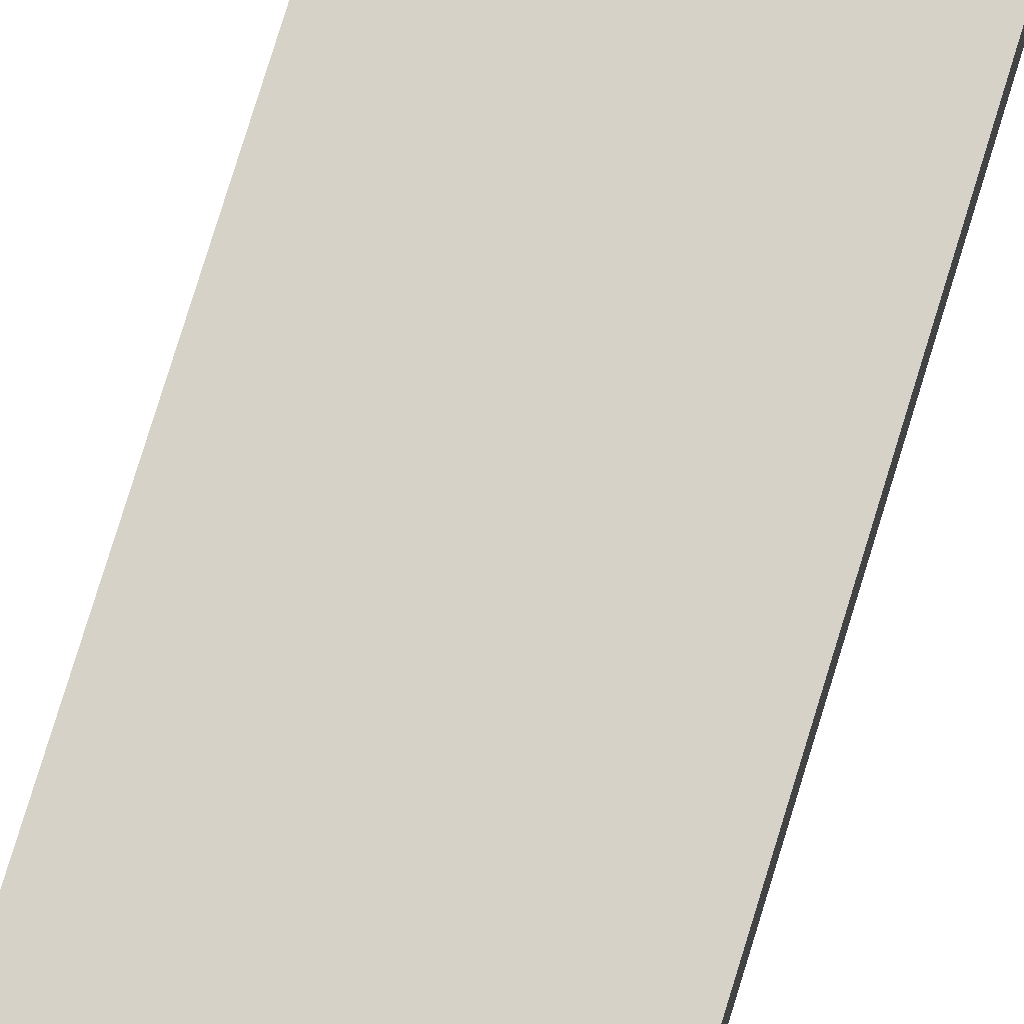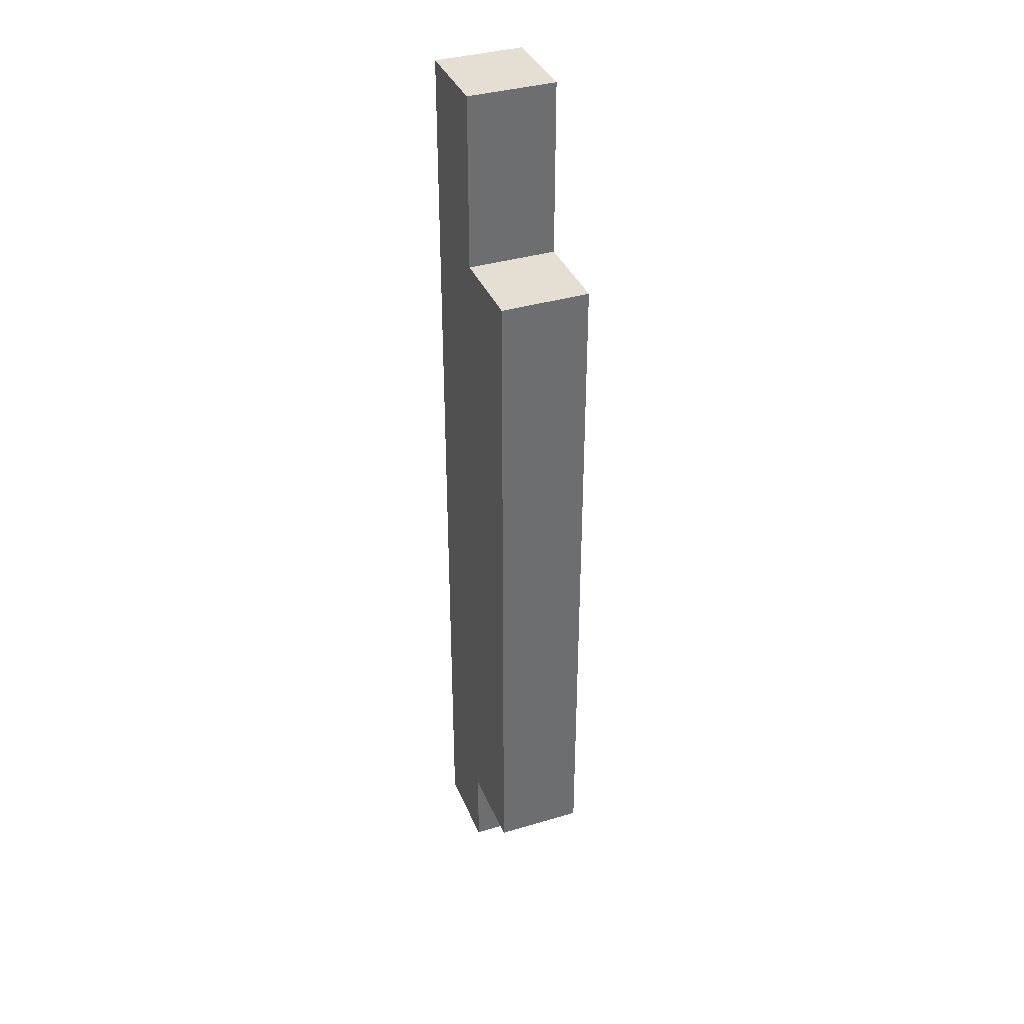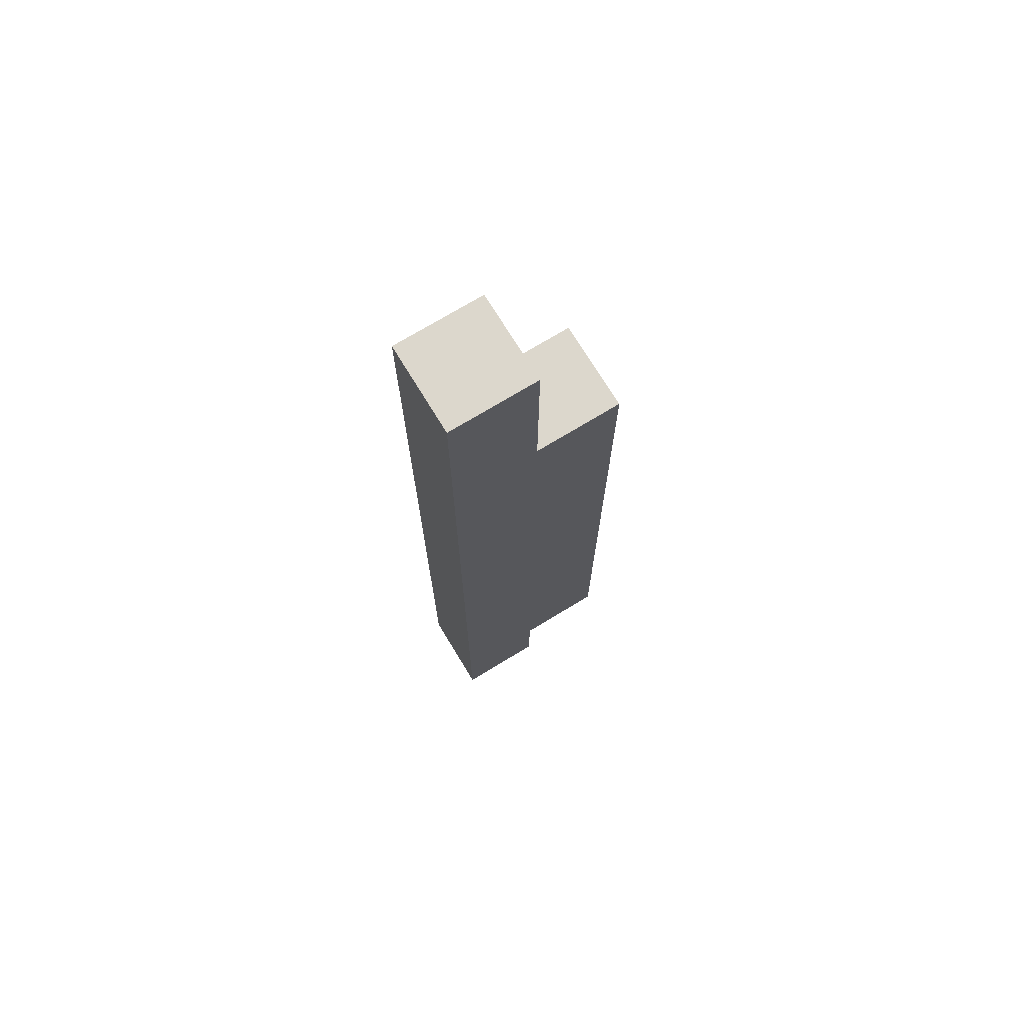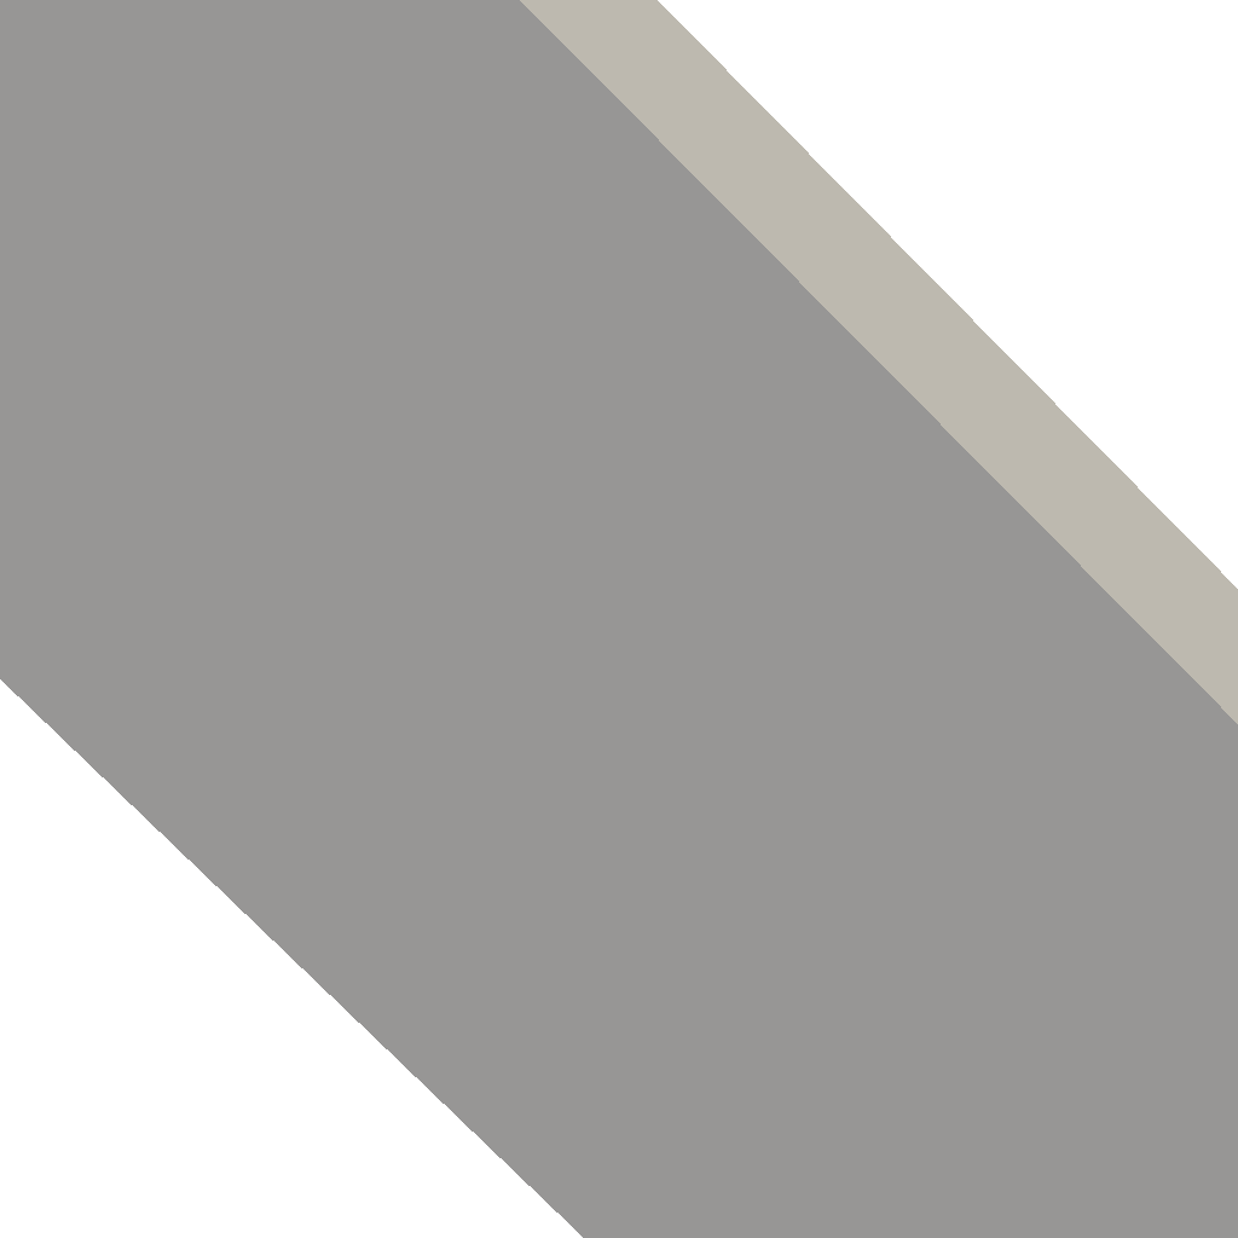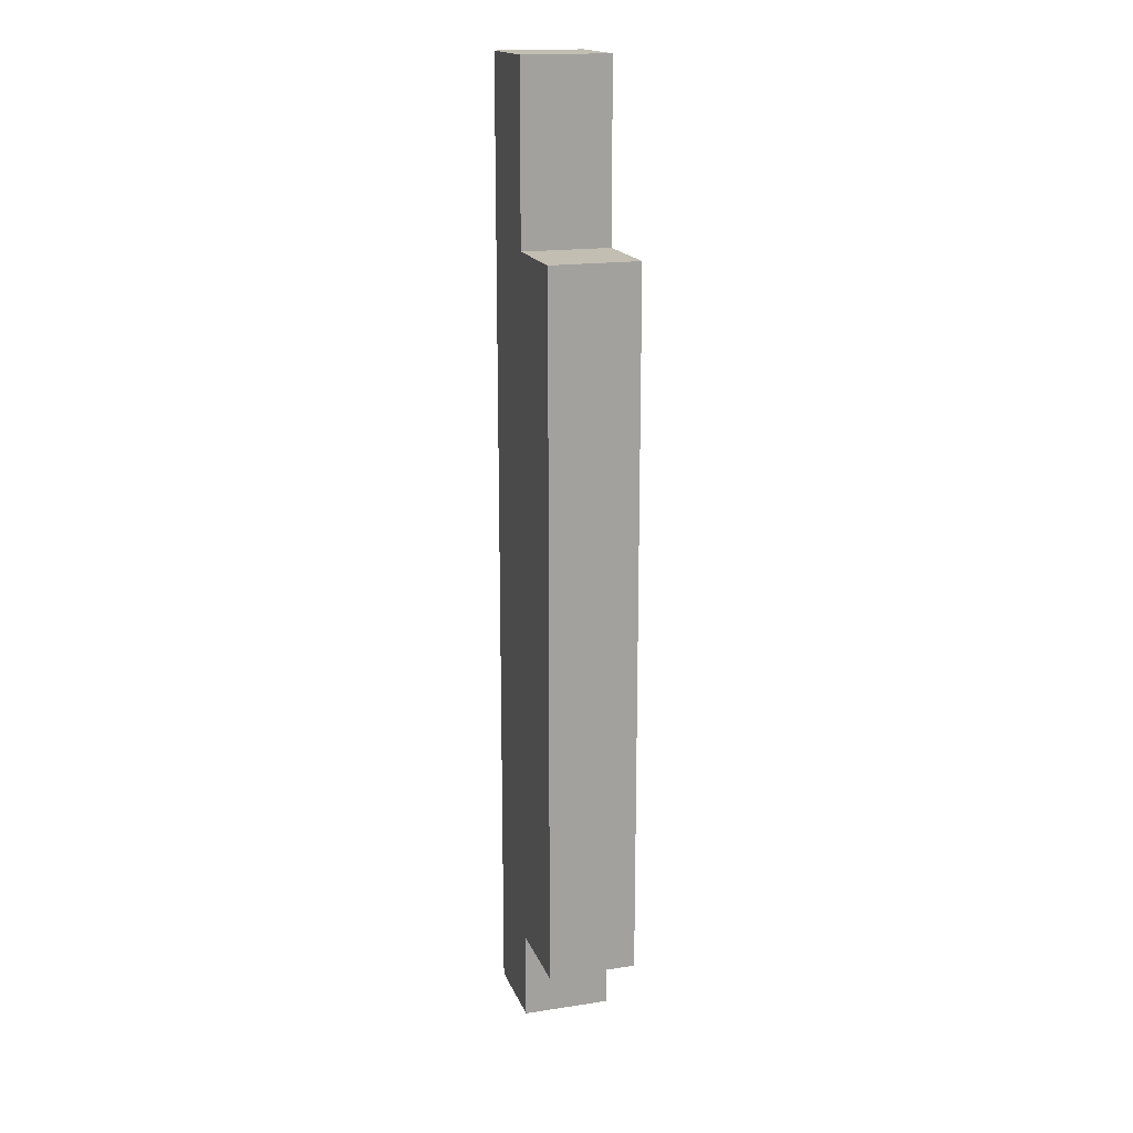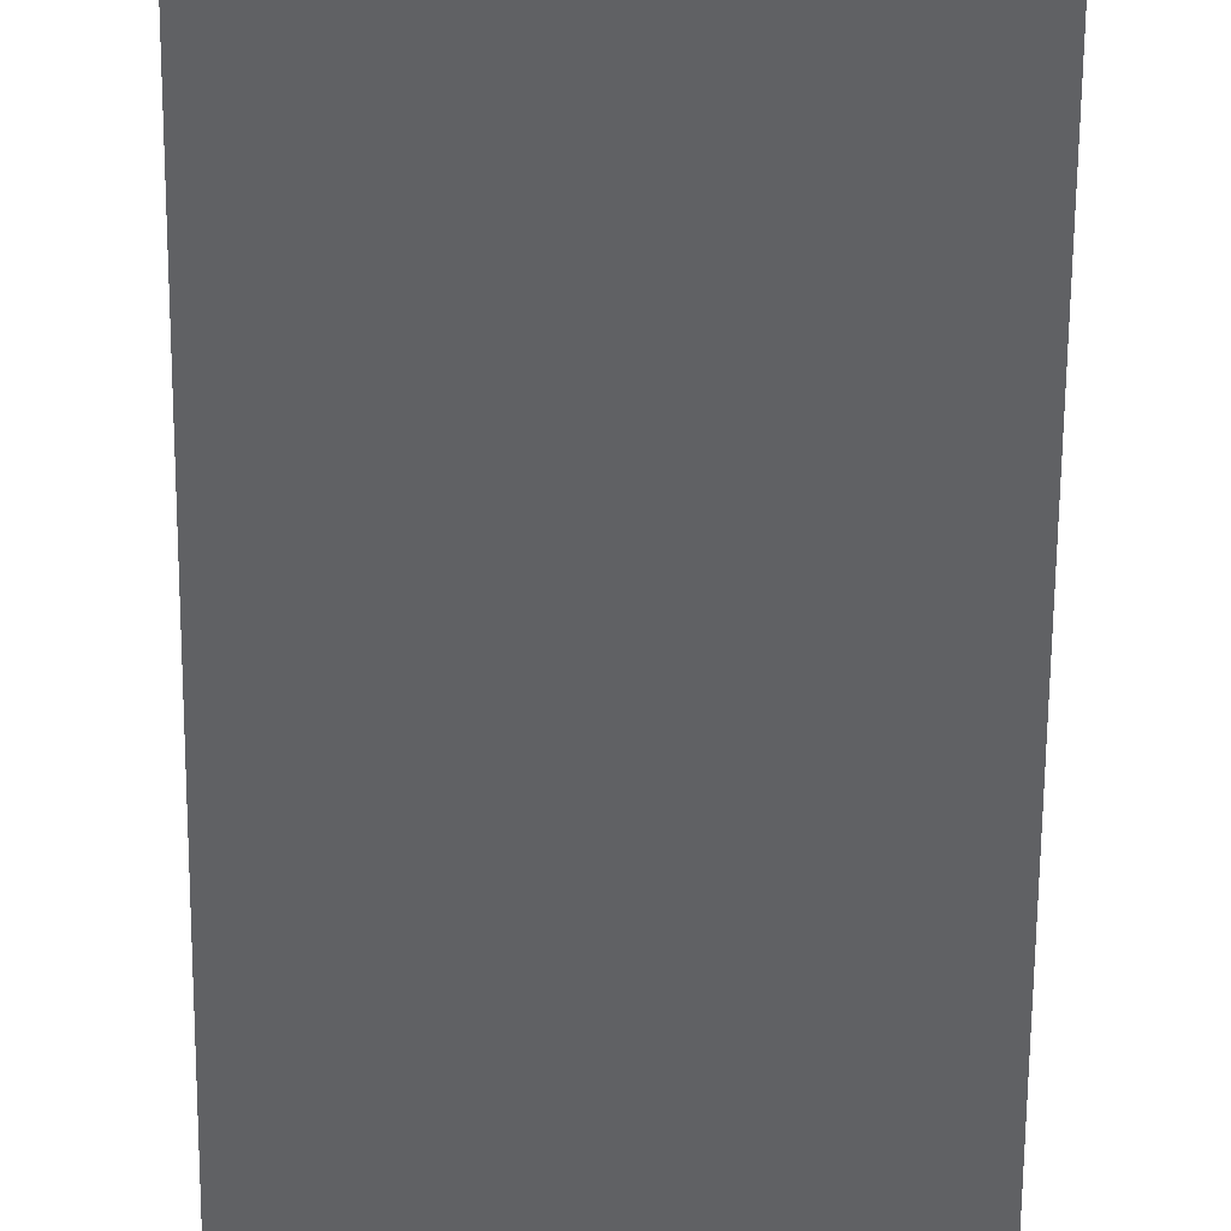
<metadata>
{"format":"obj","ext":"obj","renderer":"f3d","projection":"perspective","resolution":1024,"background":"white","views":[{"elev":77.3,"azim":-163.0,"up":"+Y"},{"elev":37.0,"azim":69.0,"up":"+Z"},{"elev":72.8,"azim":-31.3,"up":"+Z"},{"elev":-67.8,"azim":43.2,"up":"+Y"},{"elev":17.3,"azim":73.1,"up":"+Z"},{"elev":-47.0,"azim":179.6,"up":"+Y"}]}
</metadata>
<code>
o
v 1.6 4.1 -0.7
v 1.7 4.1 -0.7
v 1.6 4.2 -0.7
v 1.7 4.2 -0.7
v 1.7 4.1 -0.6
v 1.8 4.1 -0.6
v 1.7 4.2 -0.6
v 1.8 4.2 -0.6
v 1.7 4.1 0.2
v 1.8 4.1 0.2
v 1.7 4.2 0.2
v 1.8 4.2 0.2
v 1.6 4.1 0.4
v 1.7 4.1 0.4
v 1.6 4.2 0.4
v 1.7 4.2 0.4
v 1.6 4.1 -0.7
v 1.6 4.2 -0.7
v 1.6 4.1 0.1
v 1.6 4.2 0.1
v 1.6 4.1 0.4
v 1.6 4.2 0.4
v 1.7 4.1 -0.7
v 1.7 4.2 -0.7
v 1.7 4.1 -0.6
v 1.7 4.2 -0.6
v 1.7 4.1 0.2
v 1.7 4.2 0.2
v 1.7 4.1 0.4
v 1.7 4.2 0.4
v 1.8 4.1 -0.6
v 1.8 4.2 -0.6
v 1.8 4.1 0.1
v 1.8 4.2 0.1
v 1.8 4.1 0.2
v 1.8 4.2 0.2
v 1.6 4.1 -0.7
v 1.6 4.1 0.1
v 1.6 4.1 0.4
v 1.7 4.1 -0.7
v 1.7 4.1 -0.6
v 1.7 4.1 0.2
v 1.7 4.1 0.4
v 1.8 4.1 -0.6
v 1.8 4.1 0.1
v 1.8 4.1 0.2
v 1.6 4.2 -0.7
v 1.6 4.2 0.1
v 1.6 4.2 0.4
v 1.7 4.2 -0.7
v 1.7 4.2 -0.6
v 1.7 4.2 0.2
v 1.7 4.2 0.4
v 1.8 4.2 -0.6
v 1.8 4.2 0.1
v 1.8 4.2 0.2
f 3 2 1
f 4 2 3
f 7 6 5
f 8 6 7
f 9 10 11
f 11 10 12
f 13 14 15
f 15 14 16
f 19 18 17
f 20 18 19
f 21 20 19
f 22 20 21
f 23 24 25
f 25 24 26
f 27 28 29
f 29 28 30
f 31 32 33
f 33 32 34
f 33 34 35
f 35 34 36
f 40 38 37
f 41 38 40
f 42 39 38
f 43 39 42
f 44 38 41
f 45 42 38
f 45 38 44
f 46 42 45
f 47 48 50
f 50 48 51
f 48 49 52
f 52 49 53
f 51 48 54
f 48 52 55
f 54 48 55
f 55 52 56

</code>
